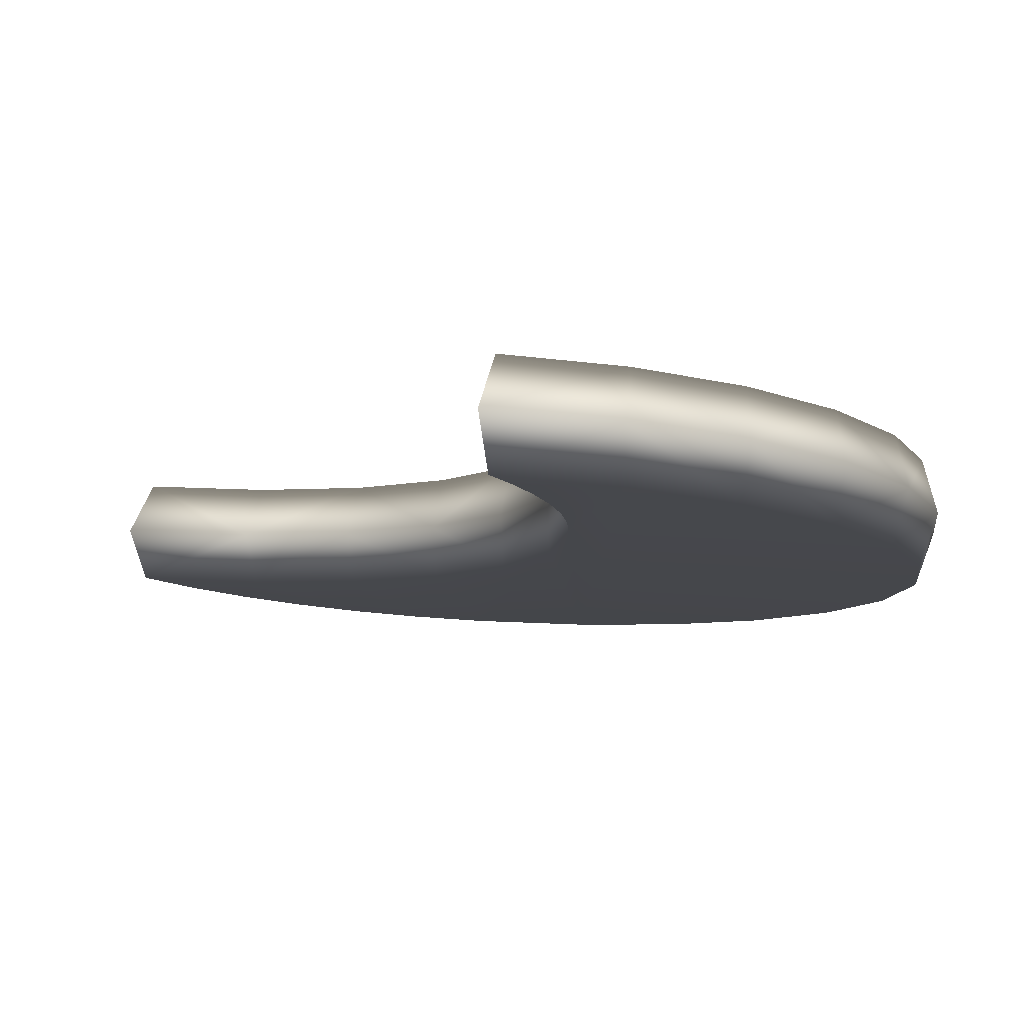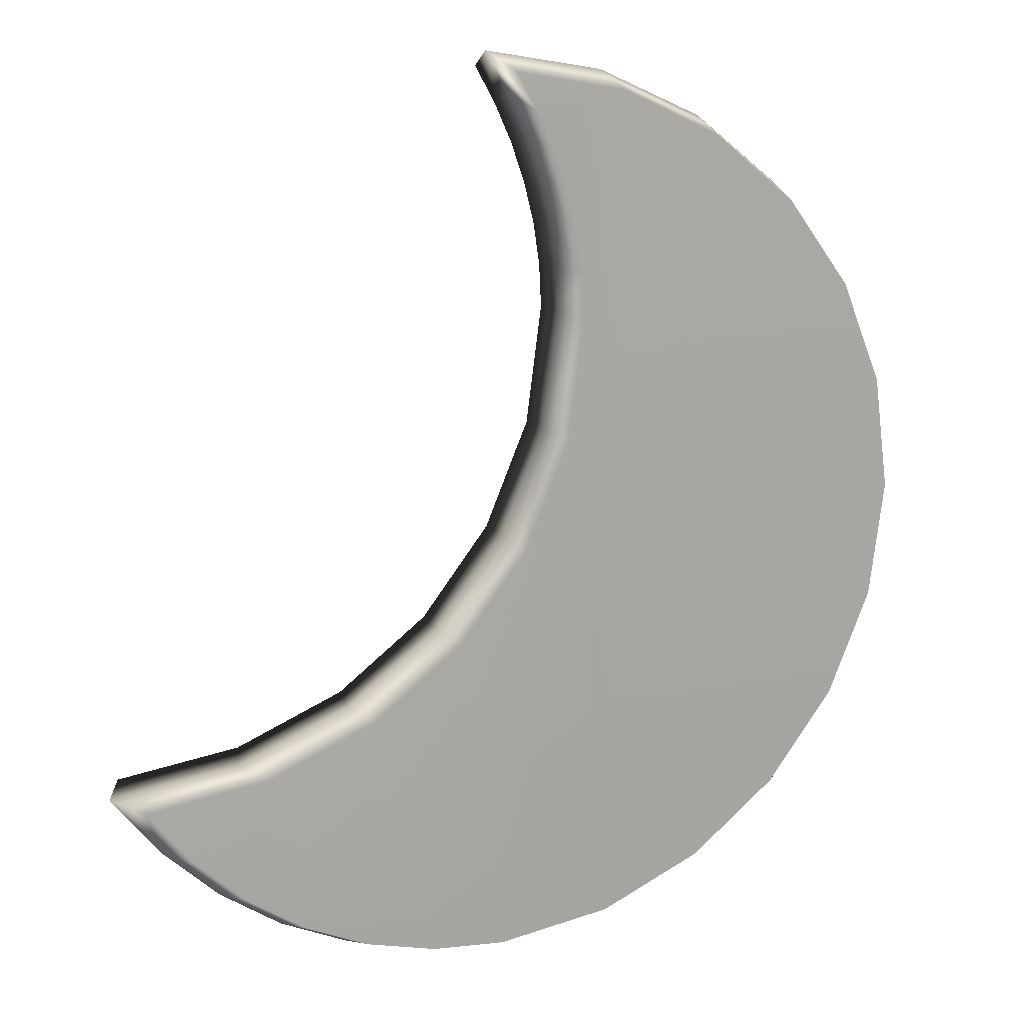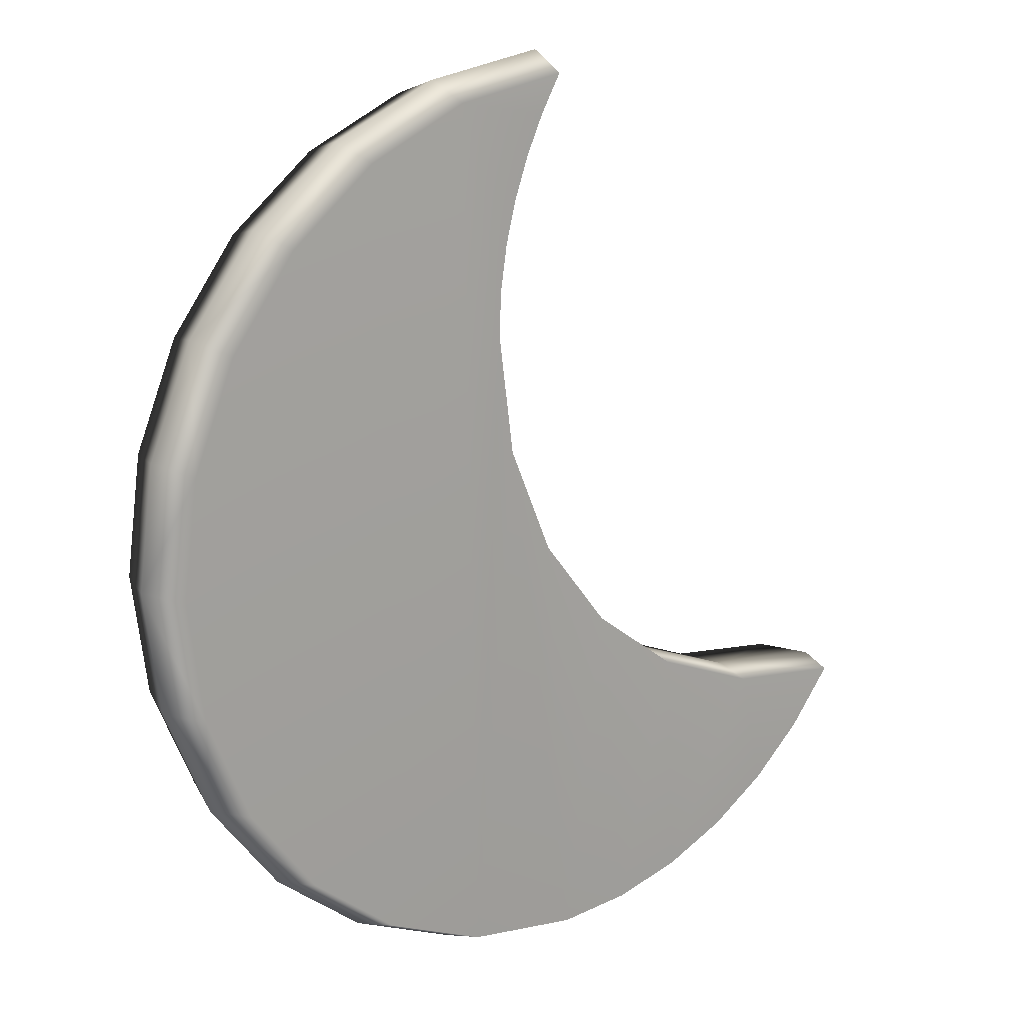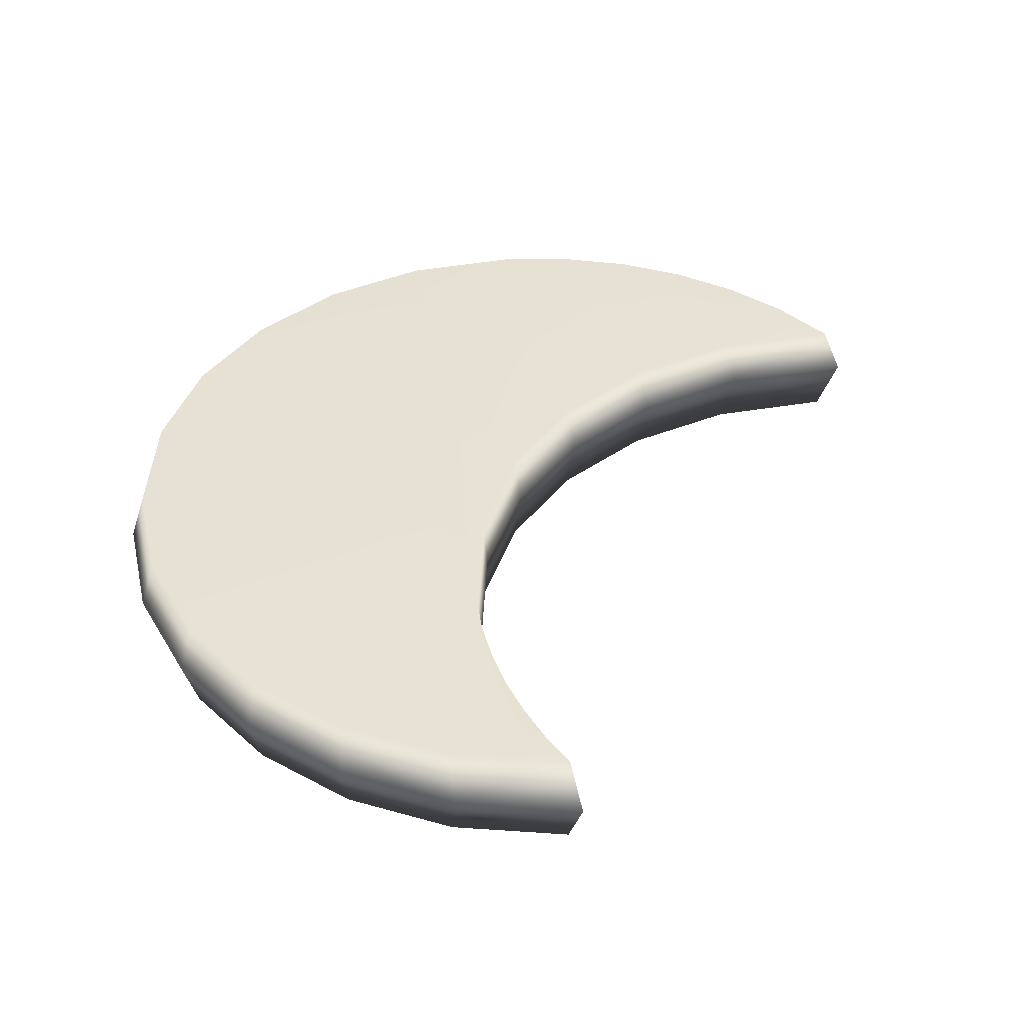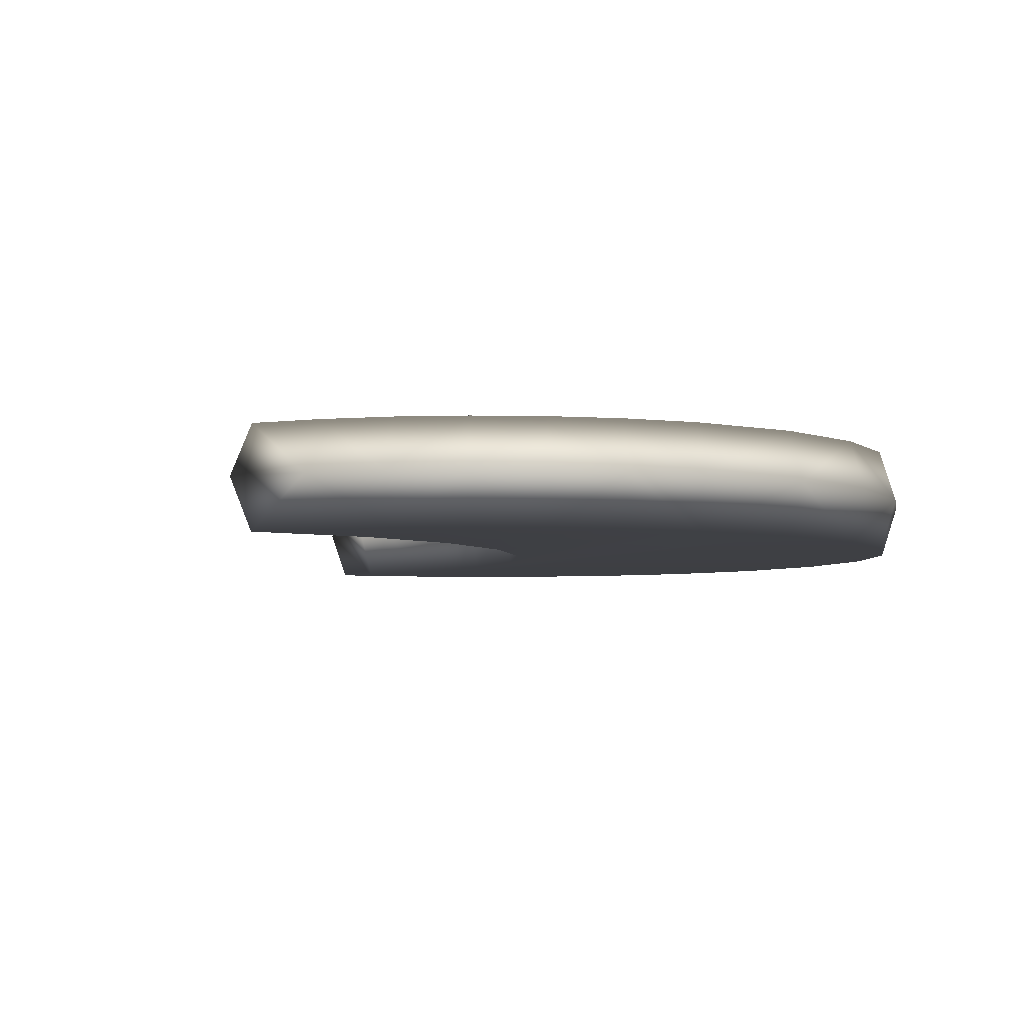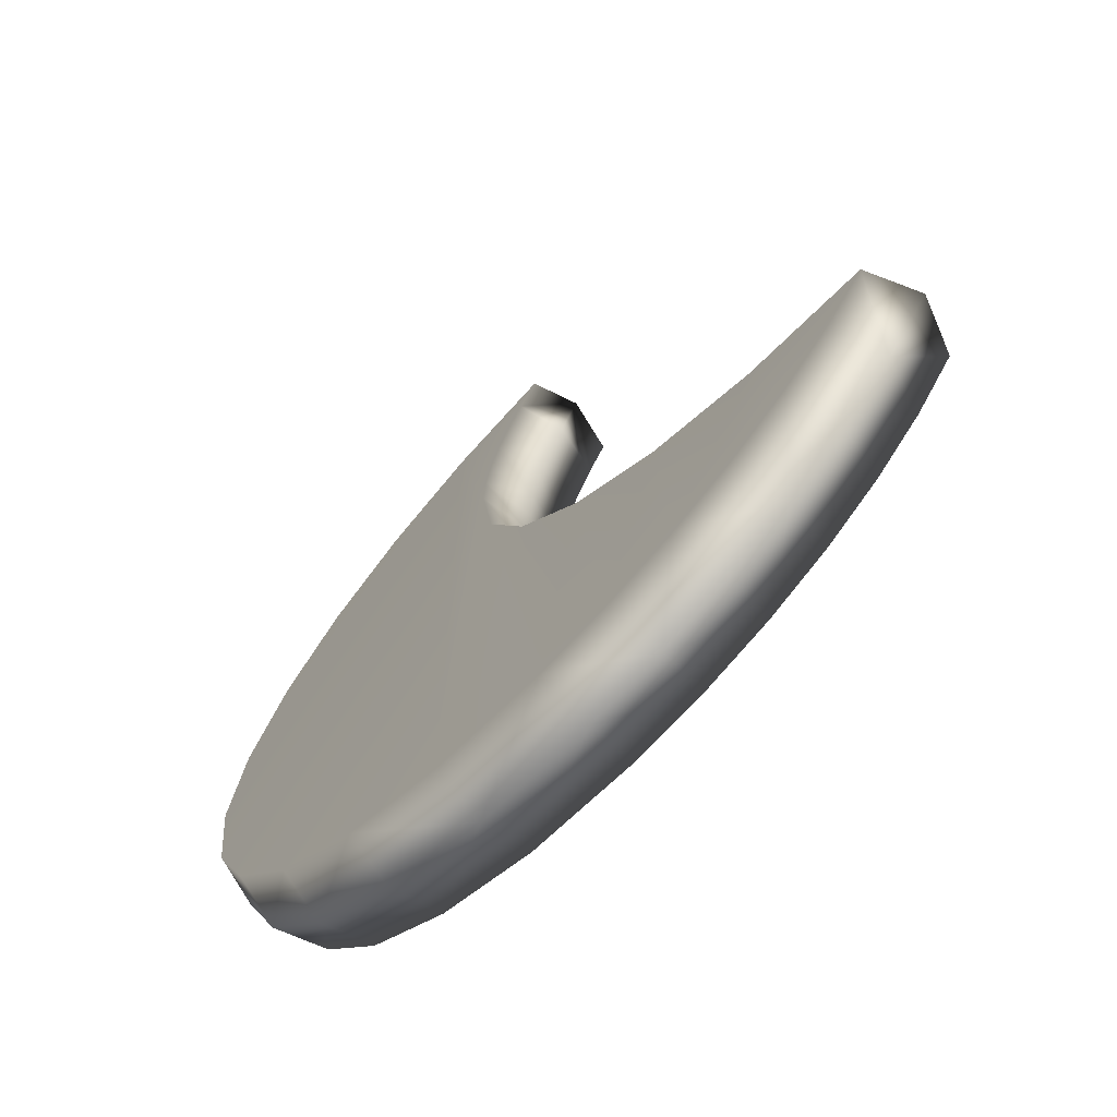
<metadata>
{"format":"obj","ext":"obj","renderer":"f3d","projection":"perspective","resolution":1024,"background":"white","views":[{"elev":79.5,"azim":3.2,"up":"+Y"},{"elev":14.3,"azim":-23.9,"up":"+Y"},{"elev":16.4,"azim":142.2,"up":"+Y"},{"elev":39.6,"azim":174.9,"up":"+Z"},{"elev":-4.7,"azim":-27.4,"up":"+Z"},{"elev":-71.0,"azim":-133.6,"up":"+Y"}]}
</metadata>
<code>
g MoonLightWidget
v 0.02323 0.08371 -0.02173
v 0.0213 0.08587 1.259e-09
v 0.01451 0.03495 1.259e-09
v 0.01652 0.03353 -0.02173
v 0.02323 0.08371 0.02173
v 0.01652 0.03353 0.02173
v -0.00255 -0.01115 0.02173
v -0.004897 -0.01031 1.073e-09
v -0.03544 -0.04832 1.259e-09
v -0.03235 -0.04871 0.02173
v -0.07564 -0.07745 1.259e-09
v -0.07128 -0.07754 0.02173
v -0.1177 -0.09603 0.02173
v -0.124 -0.09612 1.259e-09
v -0.17 -0.1026 0.02173
v -0.1792 -0.1027 1.259e-09
v -0.1582 -0.1292 1.259e-09
v -0.1509 -0.1265 0.02173
v -0.1342 -0.1516 1.073e-09
v -0.1285 -0.147 0.02173
v -0.1034 -0.1637 0.02173
v -0.1076 -0.1695 1.259e-09
v -0.1285 -0.147 -0.02173
v -0.1034 -0.1637 -0.02173
v -0.07567 -0.176 0.02173
v -0.07852 -0.1827 1.073e-09
v -0.04737 -0.1909 1.259e-09
v -0.04578 -0.1837 0.02173
v -0.01441 -0.1937 1.259e-09
v -0.01402 -0.1864 0.02173
v 0.03535 -0.1797 0.02173
v 0.03678 -0.1867 1.259e-09
v 0.0798 -0.1608 0.02173
v 0.08294 -0.1671 1.073e-09
v 0.1222 -0.1367 1.259e-09
v 0.1175 -0.1317 0.02173
v 0.1467 -0.09393 0.02173
v 0.1526 -0.09746 1.259e-09
v 0.1175 -0.1317 -0.02173
v 0.1467 -0.09393 -0.02173
v 0.1656 -0.04948 0.02173
v 0.1722 -0.05129 1.259e-09
v 0.1792 -0.0001085 1.259e-09
v 0.1722 -0.0001085 0.02173
v 0.1725 0.04991 1.259e-09
v 0.1659 0.04813 0.02173
v 0.148 0.09164 0.02173
v 0.1537 0.0951 1.259e-09
v 0.1201 0.1288 0.02173
v 0.1243 0.1338 1.259e-09
v 0.08585 0.1642 1.259e-09
v 0.08394 0.158 0.02173
v 0.03994 0.1848 1.259e-09
v 0.04101 0.1777 0.02173
v -0.007034 0.1861 0.02173
v -0.01185 0.1937 1.259e-09
v 0.04101 0.1777 -0.02173
v -0.007034 0.1861 -0.02173
v 0.1659 0.04813 -0.02173
v 0.148 0.09164 -0.02173
v 0.08394 0.158 -0.02173
v 0.1201 0.1288 -0.02173
v 0.001676 0.1706 0.02173
v -0.01185 0.1937 1.259e-09
v -0.001953 0.1762 1.259e-09
v 0.00627 0.1586 1.073e-09
v 0.009091 0.1544 0.02173
v 0.01276 0.1409 1.259e-09
v 0.01508 0.1375 0.02173
v 0.01953 0.1201 0.02173
v 0.01747 0.1229 1.259e-09
v 0.02228 0.1021 0.02173
v 0.02034 0.1046 1.259e-09
v 0.0213 0.08587 1.259e-09
v 0.02323 0.08371 0.02173
v 0.01508 0.1375 -0.02173
v 0.01953 0.1201 -0.02173
v 0.02228 0.1021 -0.02173
v 0.02323 0.08371 -0.02173
v 0.009091 0.1544 -0.02173
v 0.001676 0.1706 -0.02173
v 0.1722 -0.0001085 -0.02173
v 0.1656 -0.04948 -0.02173
v -0.01402 -0.1864 -0.02173
v 0.03535 -0.1797 -0.02173
v 0.0798 -0.1608 -0.02173
v -0.04578 -0.1837 -0.02173
v -0.07567 -0.176 -0.02173
v -0.07128 -0.07754 -0.02173
v -0.1177 -0.09603 -0.02173
v -0.17 -0.1026 -0.02173
v -0.1509 -0.1265 -0.02173
v -0.03235 -0.04871 -0.02173
v -0.00255 -0.01115 -0.02173
v 0.03535 -0.1797 0.02173
v -0.01402 -0.1864 0.02173
v 0.01652 0.03353 0.02173
v 0.02323 0.08371 0.02173
v -0.00255 -0.01115 0.02173
v -0.03235 -0.04871 0.02173
v -0.04578 -0.1837 0.02173
v -0.07128 -0.07754 0.02173
v -0.07567 -0.176 0.02173
v -0.1177 -0.09603 0.02173
v -0.1034 -0.1637 0.02173
v -0.1285 -0.147 0.02173
v -0.17 -0.1026 0.02173
v -0.1509 -0.1265 0.02173
v 0.04101 0.1777 0.02173
v 0.0798 -0.1608 0.02173
v 0.08394 0.158 0.02173
v 0.1175 -0.1317 0.02173
v 0.1201 0.1288 0.02173
v 0.1467 -0.09393 0.02173
v 0.148 0.09164 0.02173
v 0.1656 -0.04948 0.02173
v 0.1659 0.04813 0.02173
v 0.1722 -0.0001085 0.02173
v 0.02228 0.1021 0.02173
v 0.01953 0.1201 0.02173
v 0.01508 0.1375 0.02173
v 0.009091 0.1544 0.02173
v 0.001676 0.1706 0.02173
v -0.007034 0.1861 0.02173
v 0.03535 -0.1797 -0.02173
v 0.02323 0.08371 -0.02173
v 0.01652 0.03353 -0.02173
v -0.01402 -0.1864 -0.02173
v -0.00255 -0.01115 -0.02173
v -0.03235 -0.04871 -0.02173
v -0.04578 -0.1837 -0.02173
v -0.07128 -0.07754 -0.02173
v -0.07567 -0.176 -0.02173
v -0.1177 -0.09603 -0.02173
v -0.1034 -0.1637 -0.02173
v -0.1285 -0.147 -0.02173
v -0.17 -0.1026 -0.02173
v -0.1509 -0.1265 -0.02173
v 0.04101 0.1777 -0.02173
v 0.0798 -0.1608 -0.02173
v 0.08394 0.158 -0.02173
v 0.1175 -0.1317 -0.02173
v 0.1201 0.1288 -0.02173
v 0.1467 -0.09393 -0.02173
v 0.148 0.09164 -0.02173
v 0.1656 -0.04948 -0.02173
v 0.1659 0.04813 -0.02173
v 0.1722 -0.0001085 -0.02173
v 0.02228 0.1021 -0.02173
v 0.01953 0.1201 -0.02173
v 0.01508 0.1375 -0.02173
v 0.009091 0.1544 -0.02173
v 0.001676 0.1706 -0.02173
v -0.007034 0.1861 -0.02173
g MoonLightWidget_0
f 3 2 1
f 4 3 1
f 2 3 5
f 3 6 5
f 6 3 7
f 3 8 7
f 8 9 7
f 9 10 7
f 10 9 11
f 12 10 11
f 13 12 11
f 14 13 11
f 13 14 15
f 14 16 15
f 16 17 15
f 17 18 15
f 18 17 19
f 20 18 19
f 21 20 19
f 22 21 19
f 22 19 23
f 19 17 23
f 24 22 23
f 21 22 25
f 22 26 25
f 26 27 25
f 27 28 25
f 28 27 29
f 30 28 29
f 31 30 29
f 32 31 29
f 31 32 33
f 32 34 33
f 34 35 33
f 35 36 33
f 37 36 35
f 38 37 35
f 38 35 39
f 40 38 39
f 37 38 41
f 38 42 41
f 42 43 41
f 43 44 41
f 44 43 45
f 46 44 45
f 47 46 45
f 48 47 45
f 47 48 49
f 48 50 49
f 50 51 49
f 51 52 49
f 52 51 53
f 54 52 53
f 55 54 53
f 56 55 53
f 56 53 57
f 53 51 57
f 58 56 57
f 48 45 59
f 60 48 59
f 51 61 57
f 48 60 62
f 50 48 62
f 51 50 62
f 61 51 62
f 55 64 63
f 64 65 63
f 65 66 63
f 66 67 63
f 67 66 68
f 69 67 68
f 70 69 68
f 71 70 68
f 70 71 72
f 71 73 72
f 73 74 72
f 74 75 72
f 71 68 76
f 68 66 76
f 77 71 76
f 71 77 78
f 73 71 78
f 74 73 78
f 79 74 78
f 66 80 76
f 66 65 81
f 80 66 81
f 65 64 81
f 64 58 81
f 43 82 59
f 45 43 59
f 82 43 83
f 43 42 83
f 42 38 83
f 38 40 83
f 32 29 84
f 85 32 84
f 32 85 86
f 34 32 86
f 35 34 86
f 39 35 86
f 29 27 84
f 27 87 84
f 87 27 88
f 27 26 88
f 26 22 88
f 22 24 88
f 14 11 89
f 90 14 89
f 14 90 91
f 16 14 91
f 17 16 91
f 92 17 91
f 17 92 23
f 11 9 89
f 9 93 89
f 93 9 94
f 9 8 94
f 8 3 94
f 3 4 94
f 97 96 95
f 95 98 97
f 97 99 96
f 99 100 96
f 100 101 96
f 100 102 101
f 102 103 101
f 102 104 103
f 104 105 103
f 104 106 105
f 104 107 106
f 107 108 106
f 109 98 95
f 109 95 110
f 111 109 110
f 111 110 112
f 113 111 112
f 113 112 114
f 115 113 114
f 115 114 116
f 117 115 116
f 116 118 117
f 109 119 98
f 109 120 119
f 109 121 120
f 109 122 121
f 109 123 122
f 109 124 123
f 127 126 125
f 125 128 127
f 128 129 127
f 128 130 129
f 128 131 130
f 131 132 130
f 131 133 132
f 133 134 132
f 133 135 134
f 135 136 134
f 136 137 134
f 136 138 137
f 125 126 139
f 140 125 139
f 140 139 141
f 142 140 141
f 142 141 143
f 144 142 143
f 144 143 145
f 146 144 145
f 146 145 147
f 147 148 146
f 126 149 139
f 149 150 139
f 150 151 139
f 151 152 139
f 152 153 139
f 153 154 139

</code>
